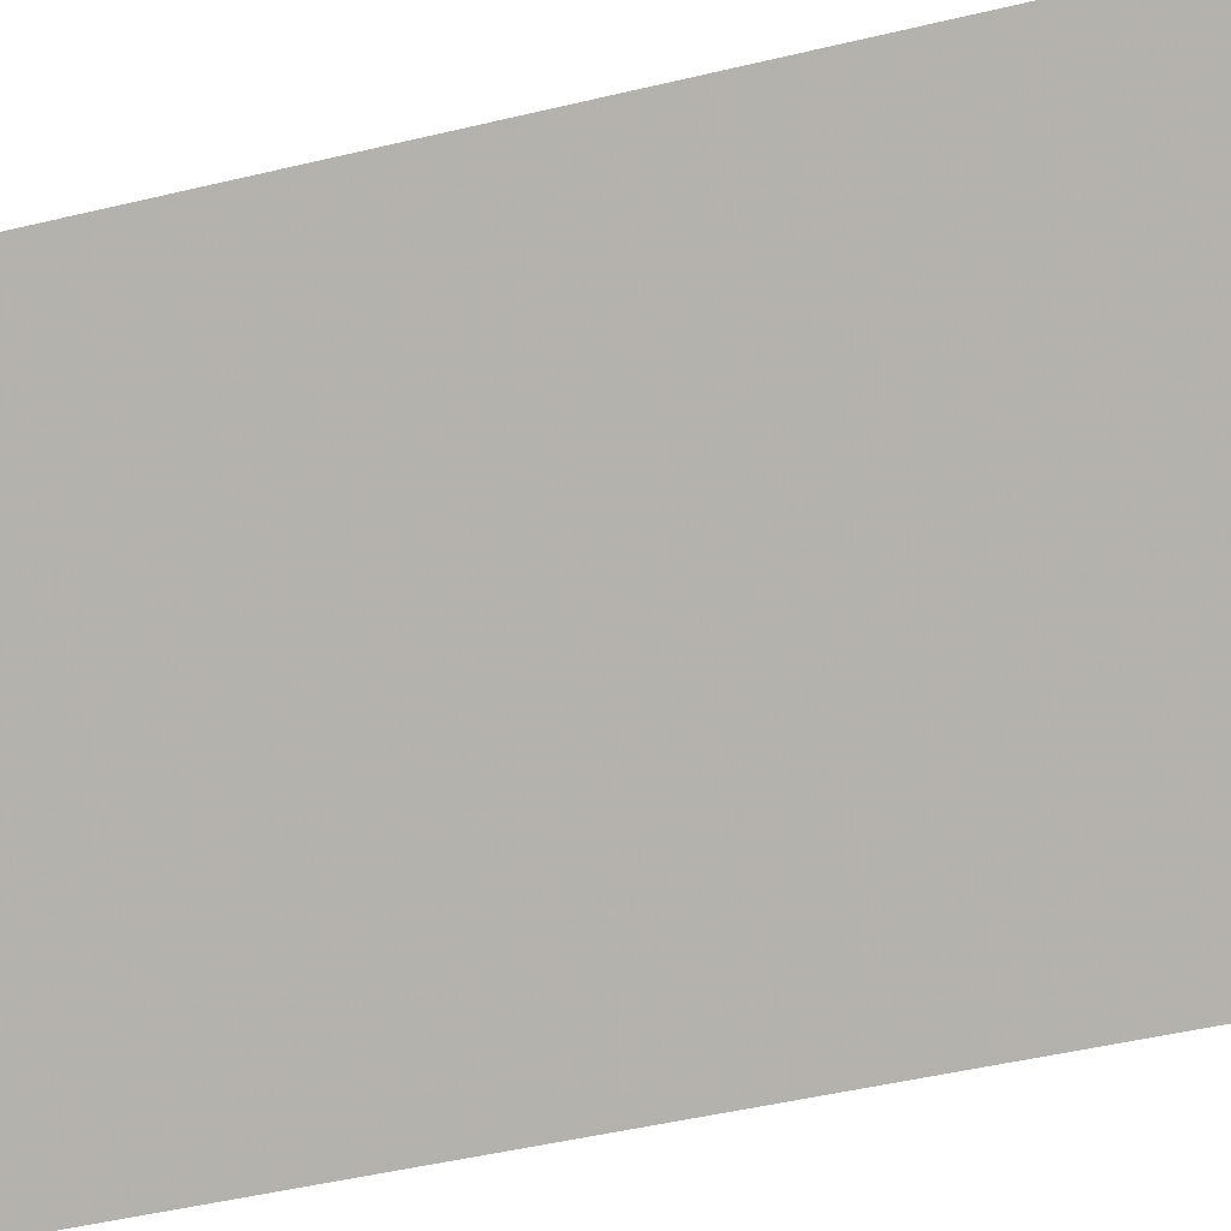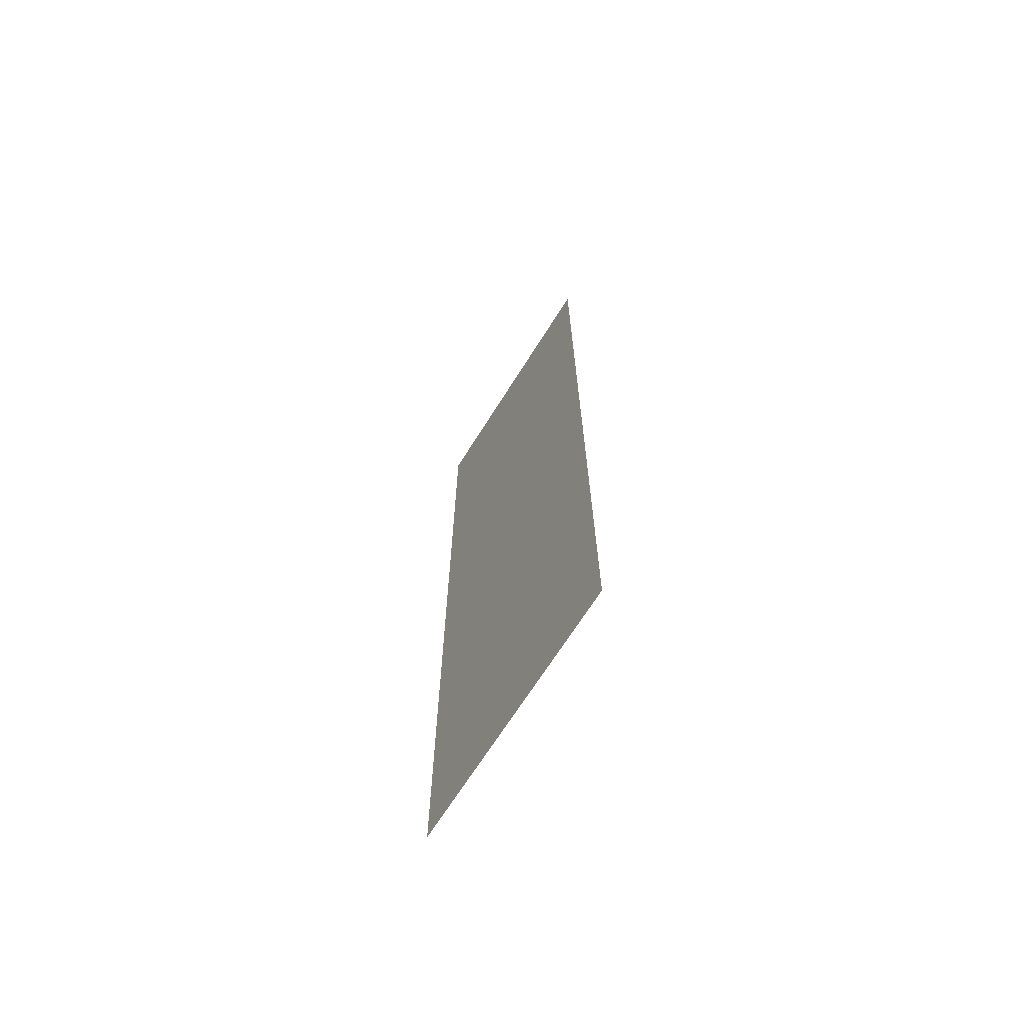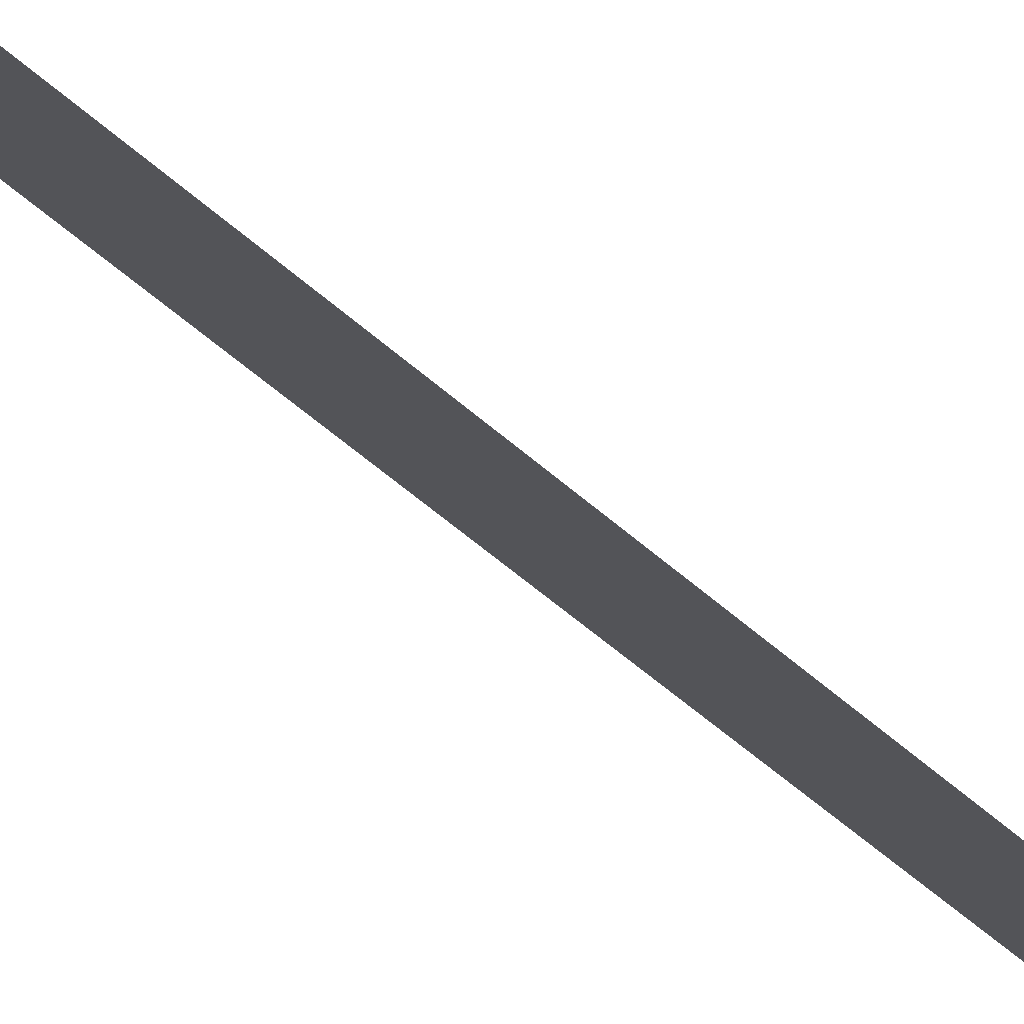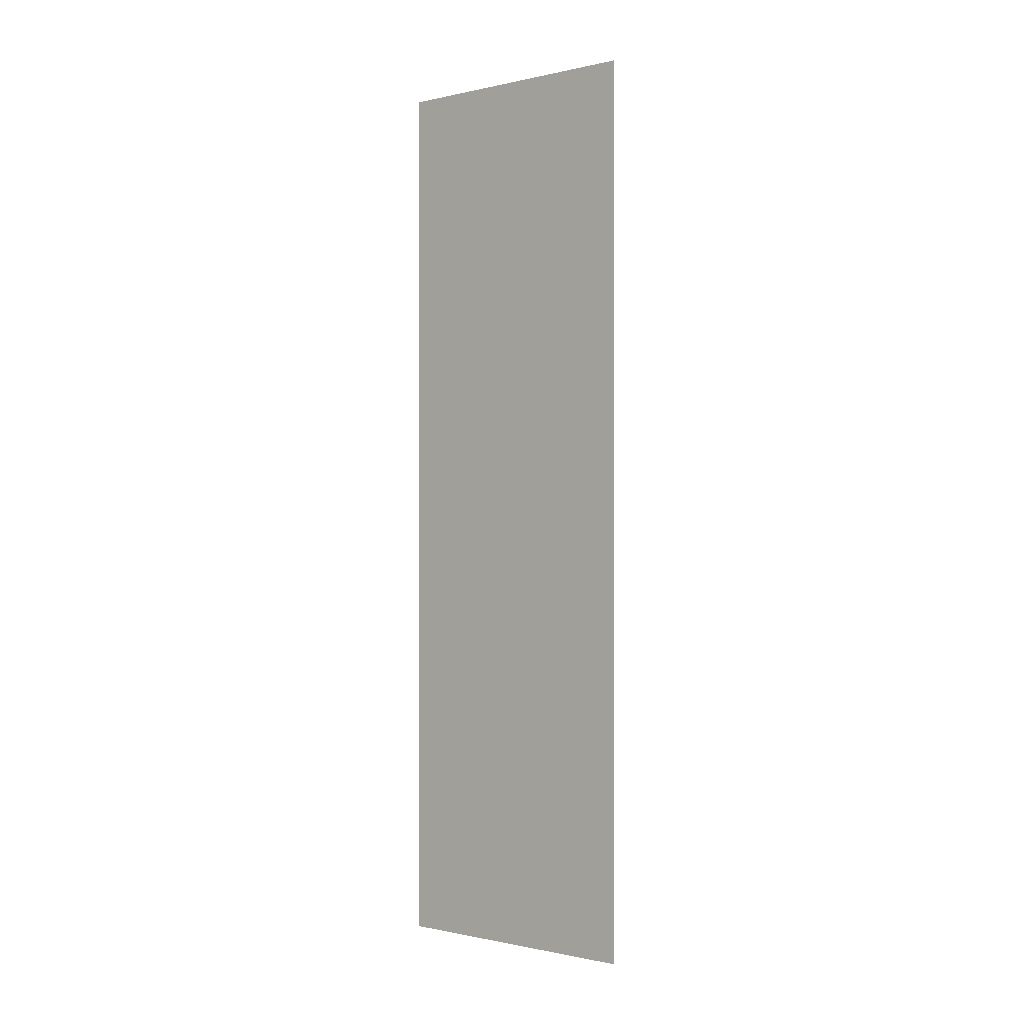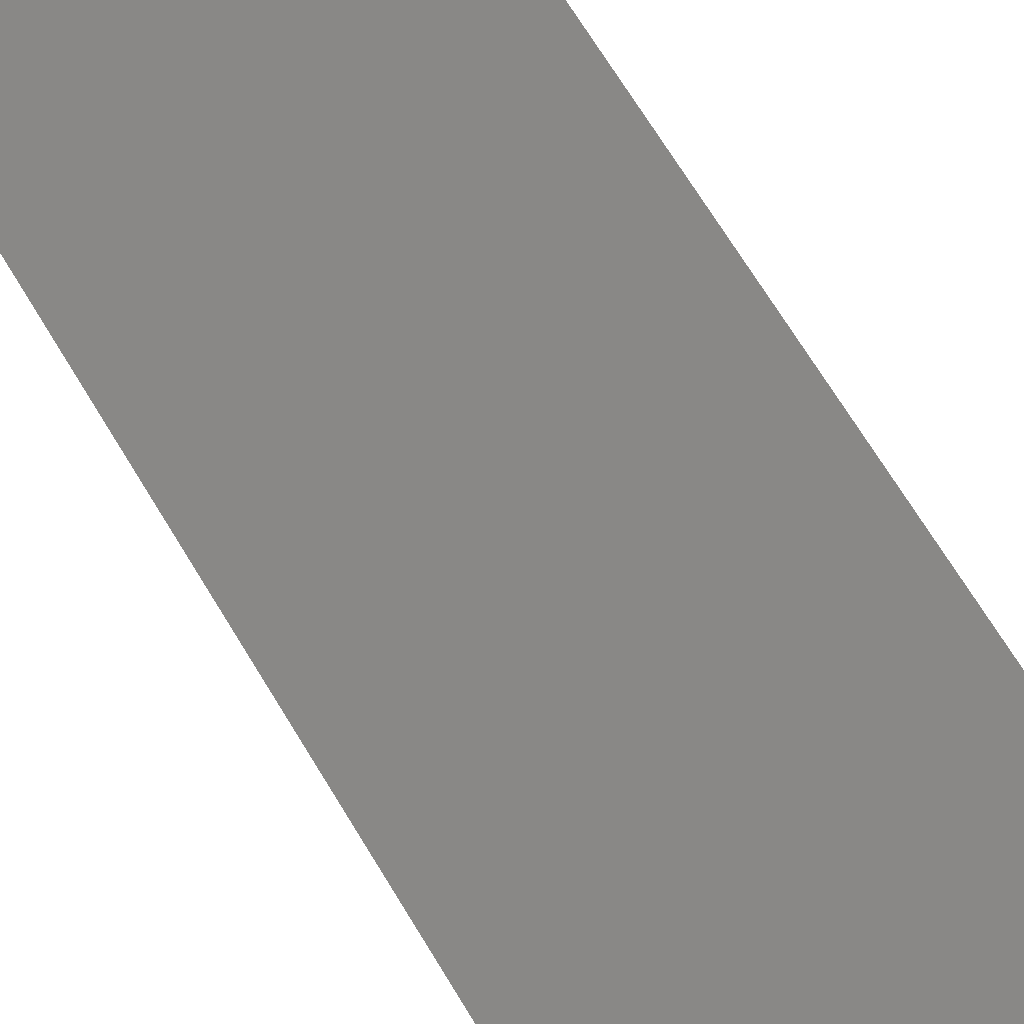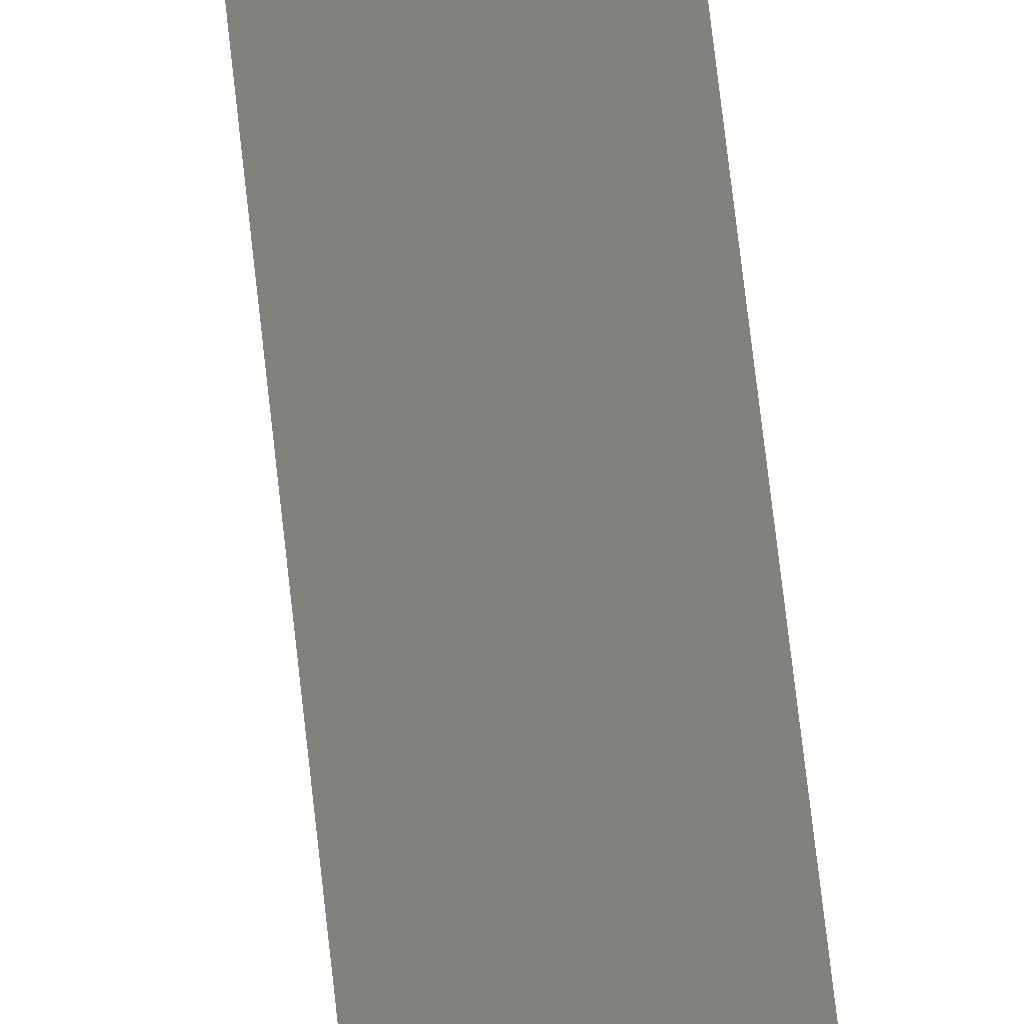
<metadata>
{"format":"obj","ext":"obj","renderer":"f3d","projection":"perspective","resolution":1024,"background":"white","views":[{"elev":-32.1,"azim":-69.4,"up":"+Z"},{"elev":-68.5,"azim":-65.9,"up":"+Y"},{"elev":-55.1,"azim":46.8,"up":"+Z"},{"elev":-0.7,"azim":-84.1,"up":"+Y"},{"elev":62.6,"azim":150.1,"up":"+Z"},{"elev":78.8,"azim":173.4,"up":"+Z"}]}
</metadata>
<code>
v 4822 128 -2668
v 4847 128 -2705
v 4847 281.6 -2705
v 4822 128 -2668
v 4847 281.6 -2705
v 4822 281.6 -2668
f 1 2 3
f 4 5 6

</code>
